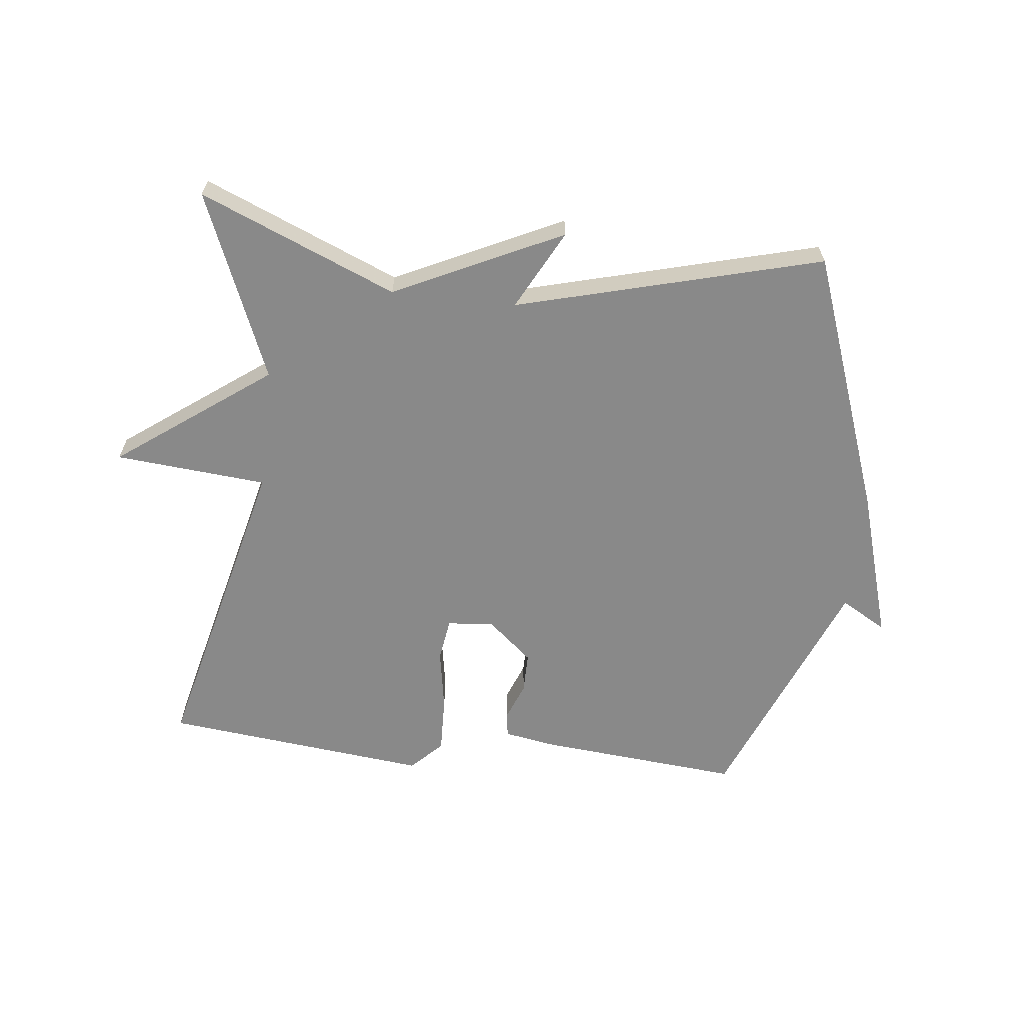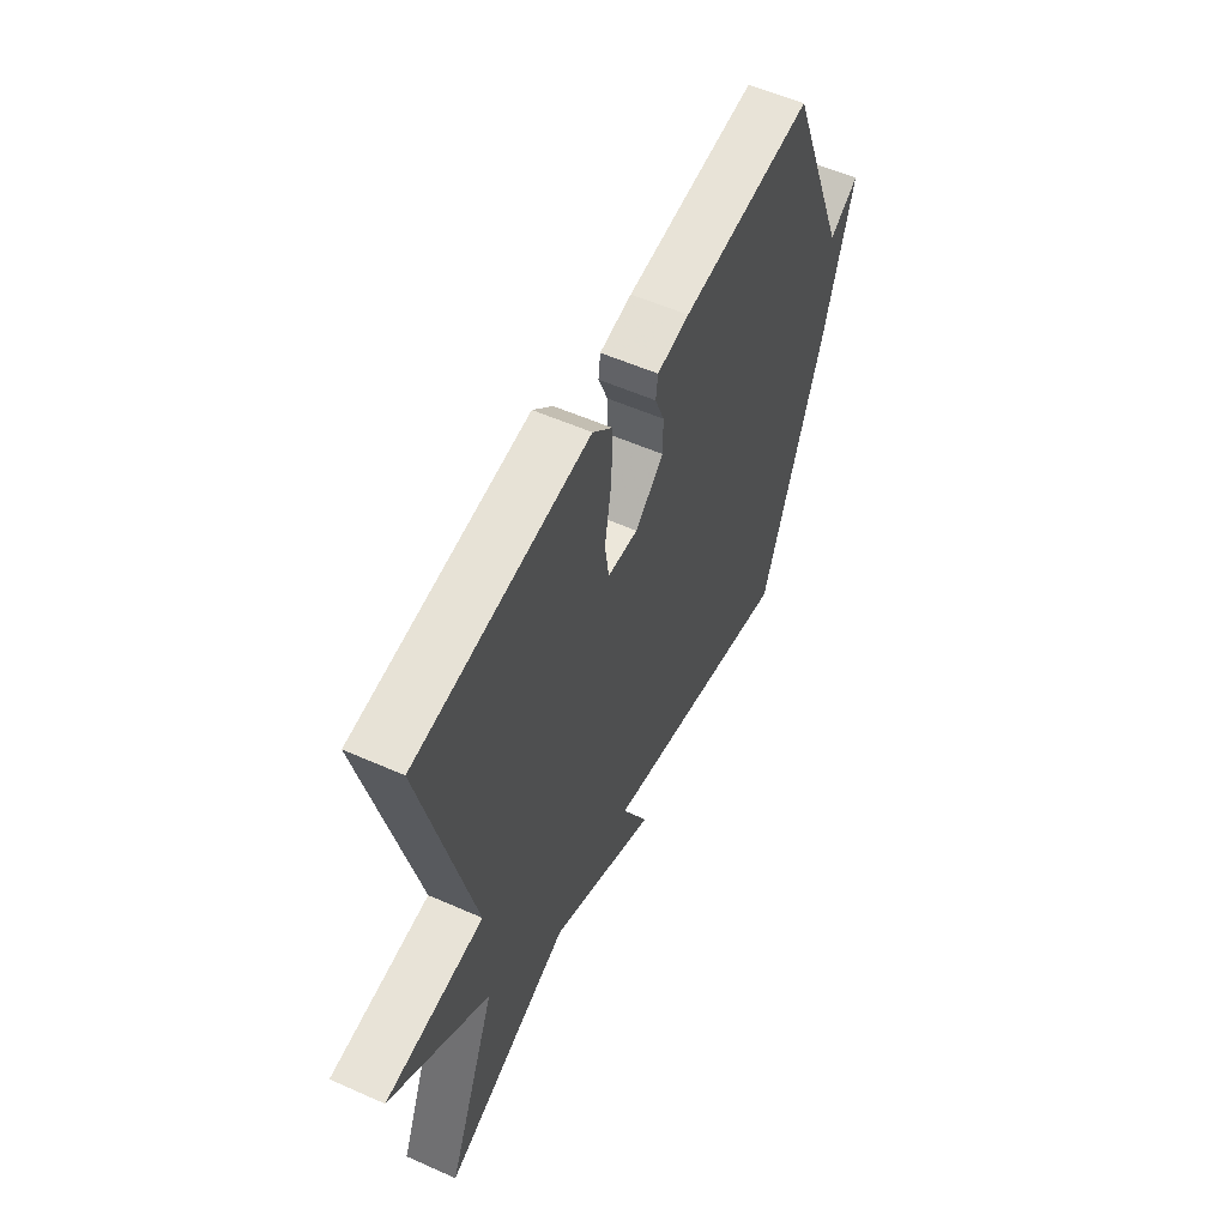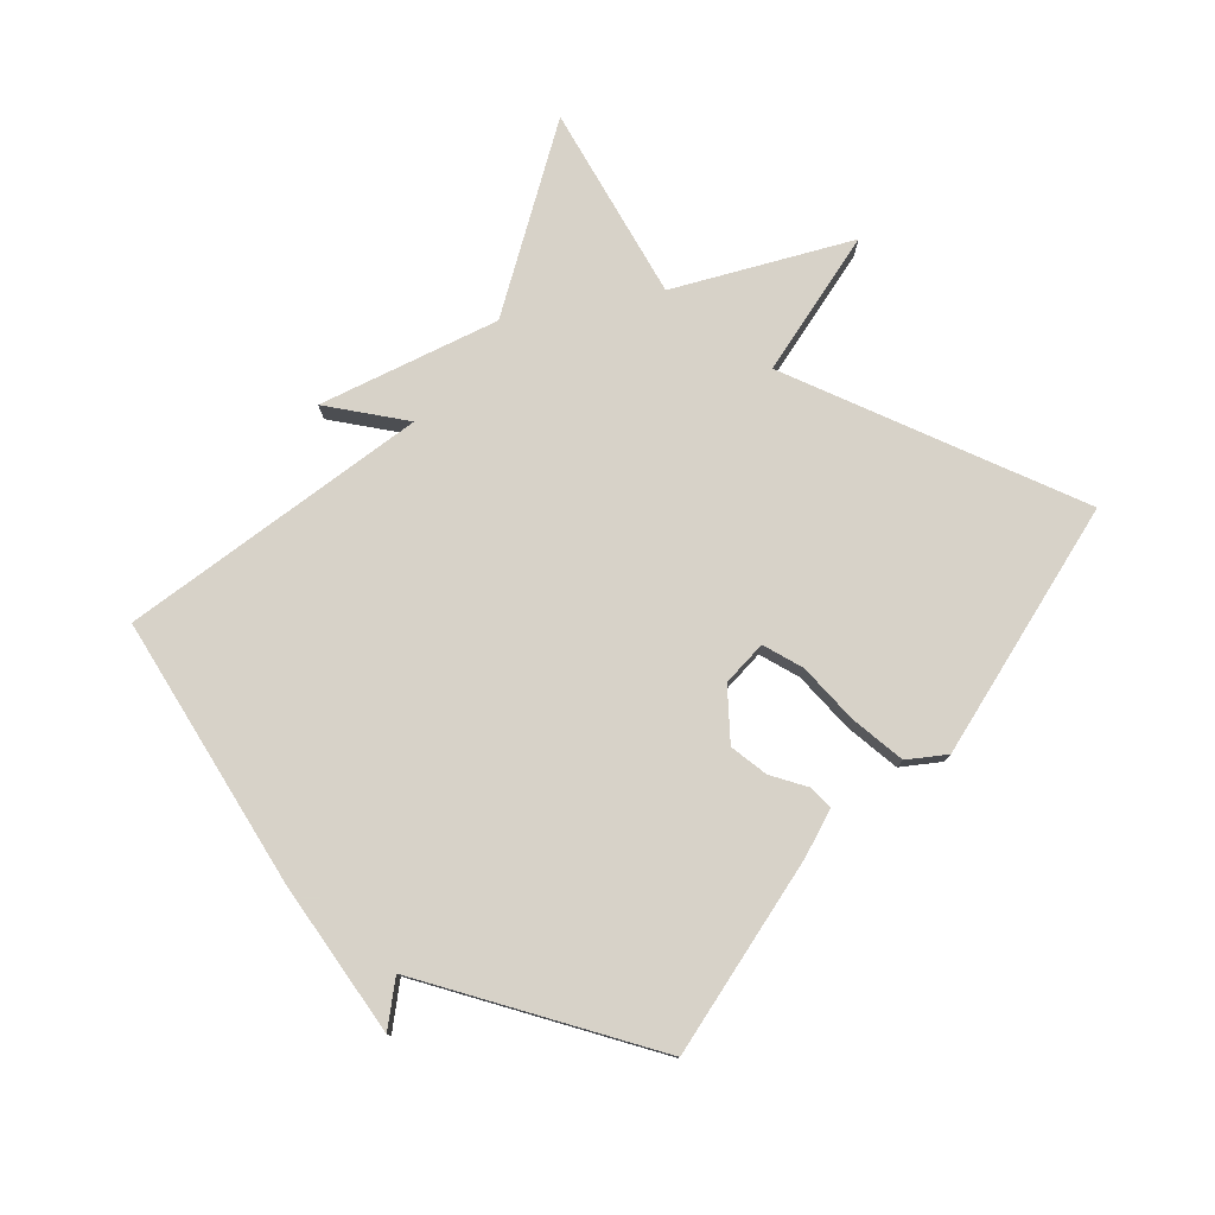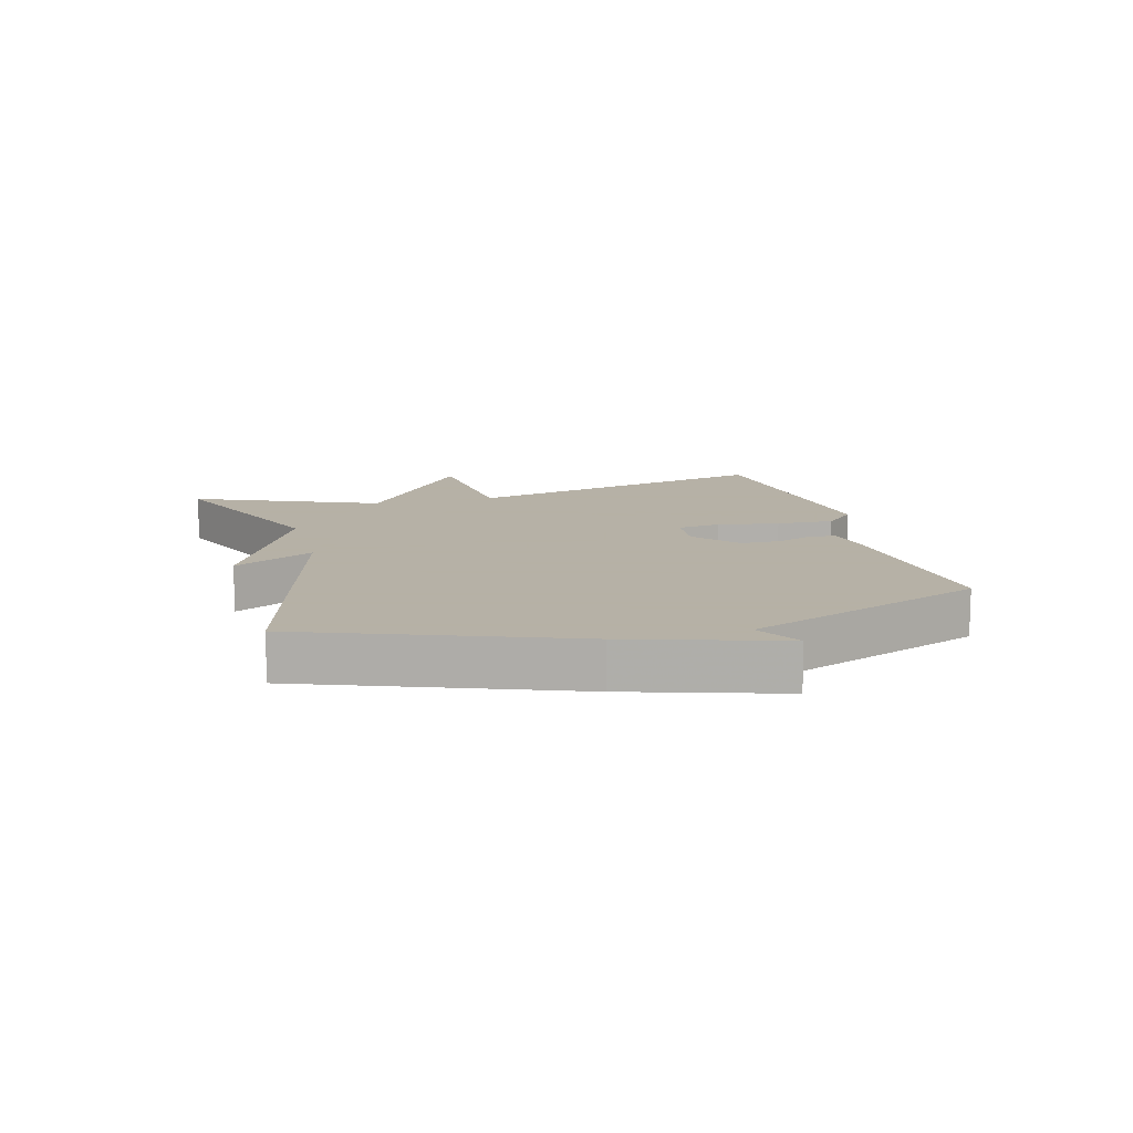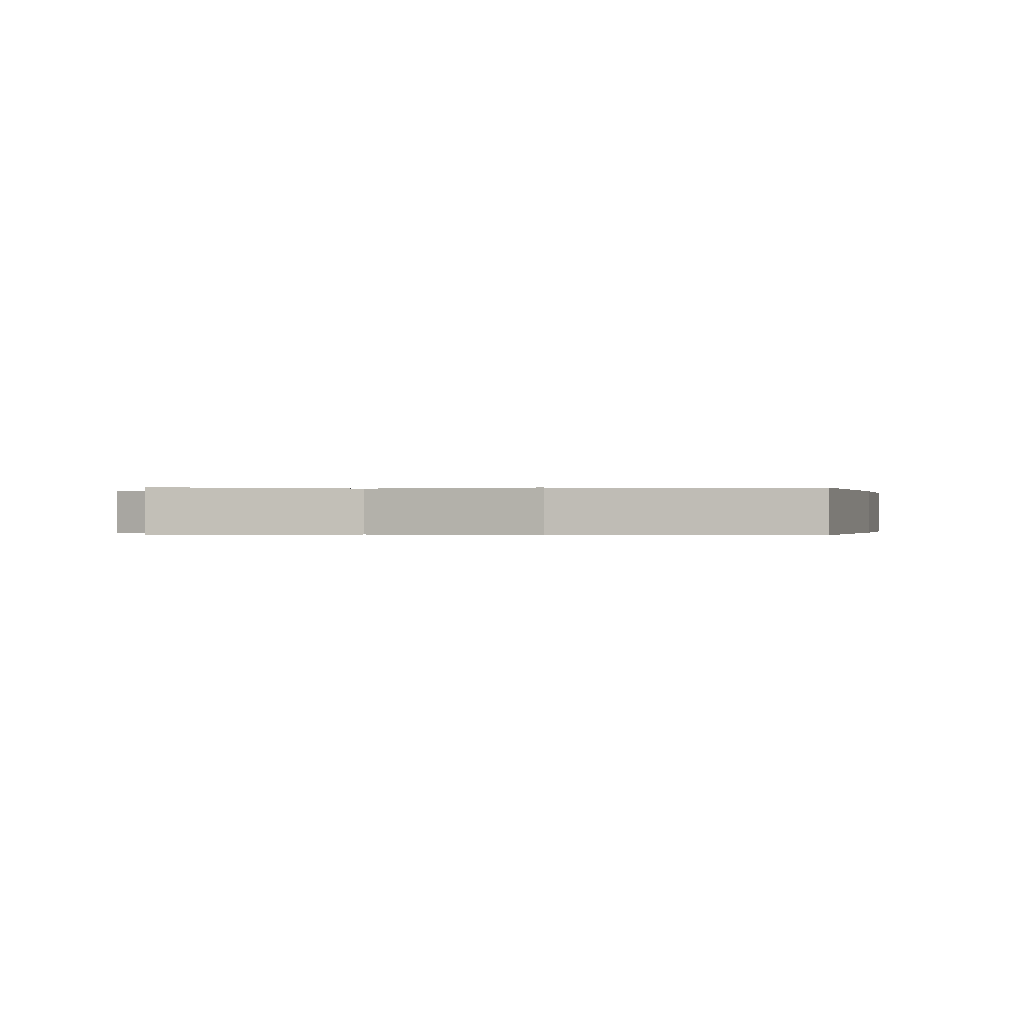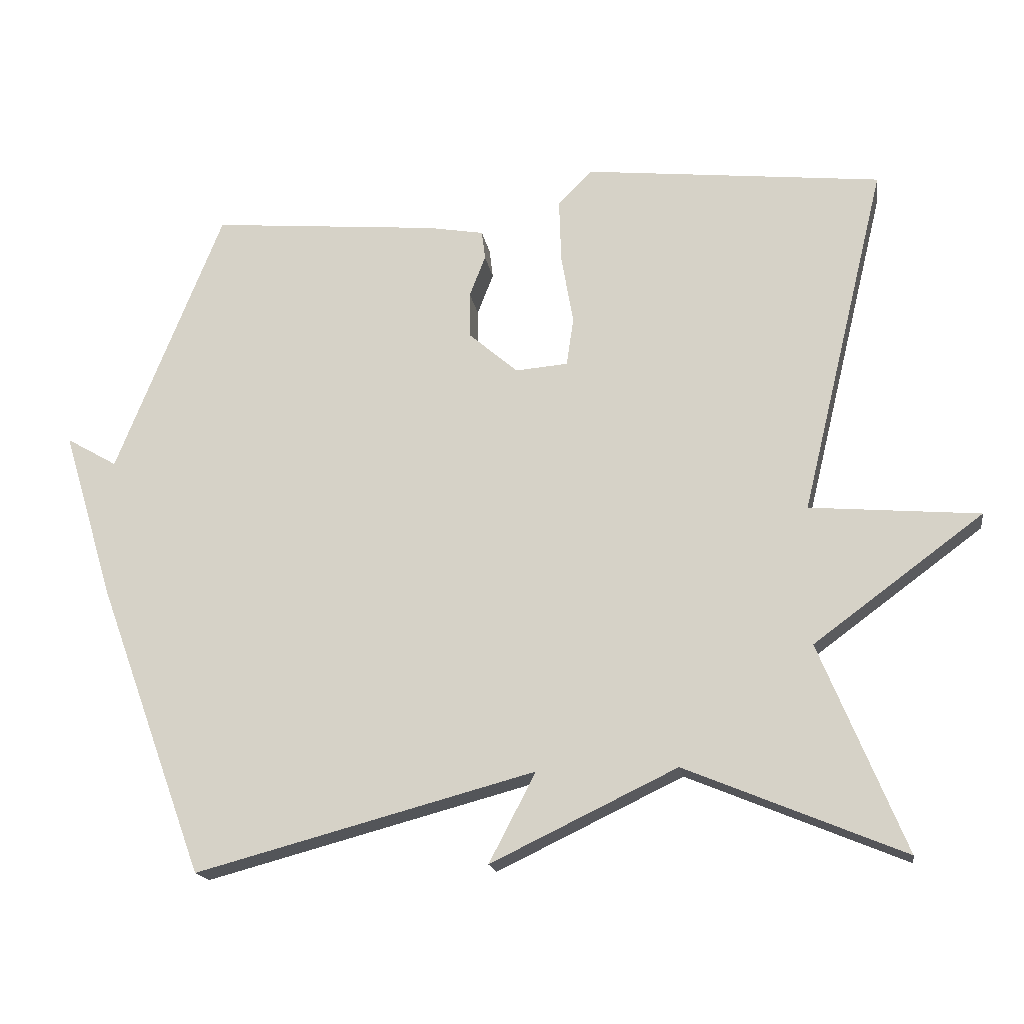
<metadata>
{"format":"obj","ext":"obj","renderer":"f3d","projection":"perspective","resolution":1024,"background":"white","views":[{"elev":-63.1,"azim":173.6,"up":"+Y"},{"elev":55.7,"azim":115.0,"up":"+Z"},{"elev":77.3,"azim":-52.0,"up":"+Y"},{"elev":12.1,"azim":-104.7,"up":"+Y"},{"elev":-0.1,"azim":177.9,"up":"+Y"},{"elev":-17.6,"azim":9.1,"up":"+Z"}]}
</metadata>
<code>
v -0.5 0.07 0.5
v -0.173 0.07 0.471
v -0.093 0.07 0.457
v -0.088 0.07 0.416
v -0.111 0.07 0.357
v -0.111 0.07 0.292
v -0.04 0.07 0.231
v 0.035 0.07 0.237
v 0.045 0.07 0.306
v 0.028 0.07 0.405
v 0.025 0.07 0.497
v 0.074 0.07 0.546
v 0.5 0.07 0.5
v 0.378 0.07 -0.003
v 0.621 0.07 -0.024
v 0.378 0.07 -0.203
v 0.5 0.07 -0.5
v 0.187 0.07 -0.37
v -0.08 0.07 -0.498
v -0.013 0.07 -0.37
v -0.5 0.07 -0.5
v -0.653 0.07 -0.082
v -0.726 0.07 0.16
v -0.653 0.07 0.118
v -0.5 0 0.5
v -0.173 0 0.471
v -0.093 0 0.457
v -0.088 0 0.416
v -0.111 0 0.357
v -0.111 0 0.292
v -0.04 0 0.231
v 0.035 0 0.237
v 0.045 0 0.306
v 0.028 0 0.405
v 0.025 0 0.497
v 0.074 0 0.546
v 0.5 0 0.5
v 0.378 0 -0.003
v 0.621 0 -0.024
v 0.378 0 -0.203
v 0.5 0 -0.5
v 0.187 0 -0.37
v -0.08 0 -0.498
v -0.013 0 -0.37
v -0.5 0 -0.5
v -0.653 0 -0.082
v -0.726 0 0.16
v -0.653 0 0.118
f 22 23 24
f 21 22 24
f 20 21 24
f 20 24 1 2
f 18 19 20
f 16 17 18
f 16 18 20
f 14 15 16 20
f 12 13 14
f 11 12 14
f 10 11 14
f 9 10 14
f 8 9 14 20
f 7 8 20
f 6 7 20
f 2 3 4 5
f 2 5 6
f 2 6 20
f 48 47 46
f 48 46 45
f 48 45 44
f 26 25 48 44
f 44 43 42
f 42 41 40
f 44 42 40
f 44 40 39 38
f 38 37 36
f 38 36 35
f 38 35 34
f 38 34 33
f 44 38 33 32
f 44 32 31
f 44 31 30
f 29 28 27 26
f 30 29 26
f 44 30 26
f 1 25 26 2
f 2 26 27 3
f 3 27 28 4
f 4 28 29 5
f 5 29 30 6
f 6 30 31 7
f 7 31 32 8
f 8 32 33 9
f 9 33 34 10
f 10 34 35 11
f 11 35 36 12
f 12 36 37 13
f 13 37 38 14
f 14 38 39 15
f 15 39 40 16
f 16 40 41 17
f 17 41 42 18
f 18 42 43 19
f 19 43 44 20
f 20 44 45 21
f 21 45 46 22
f 22 46 47 23
f 23 47 48 24
f 24 48 25 1

</code>
